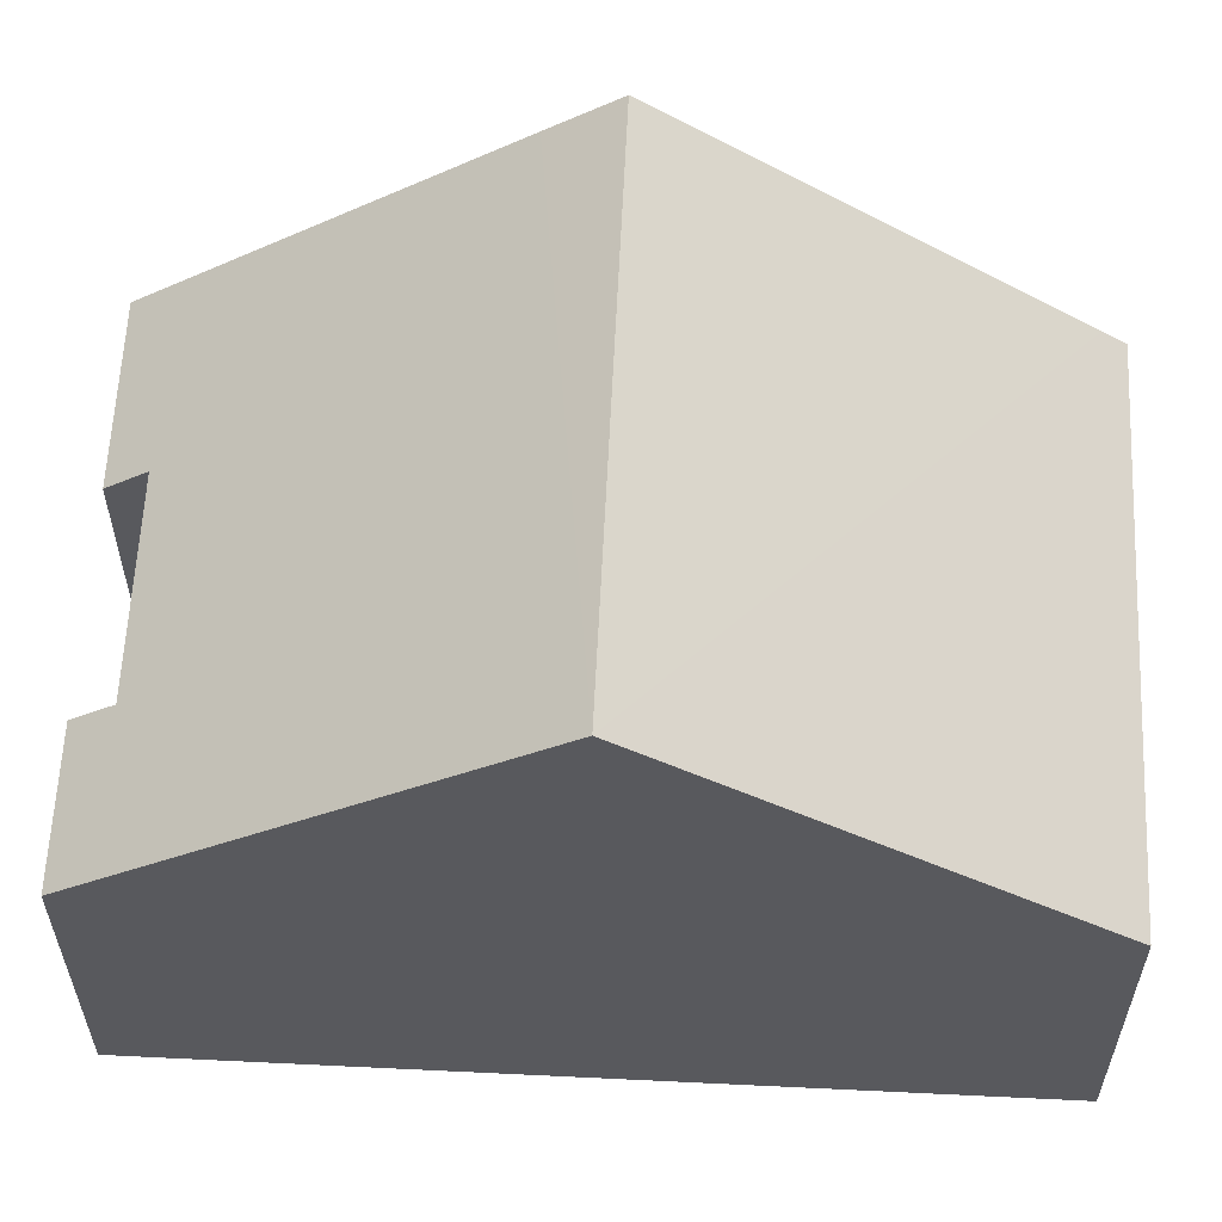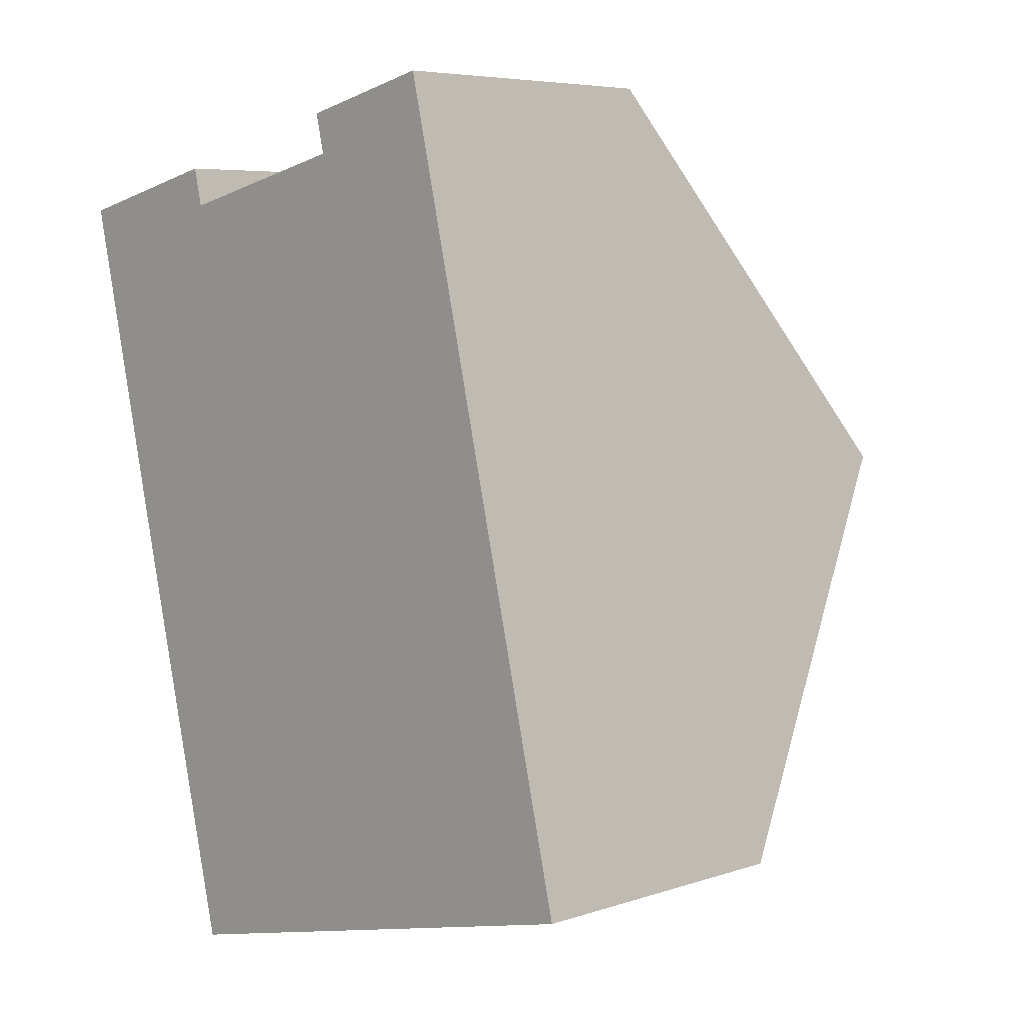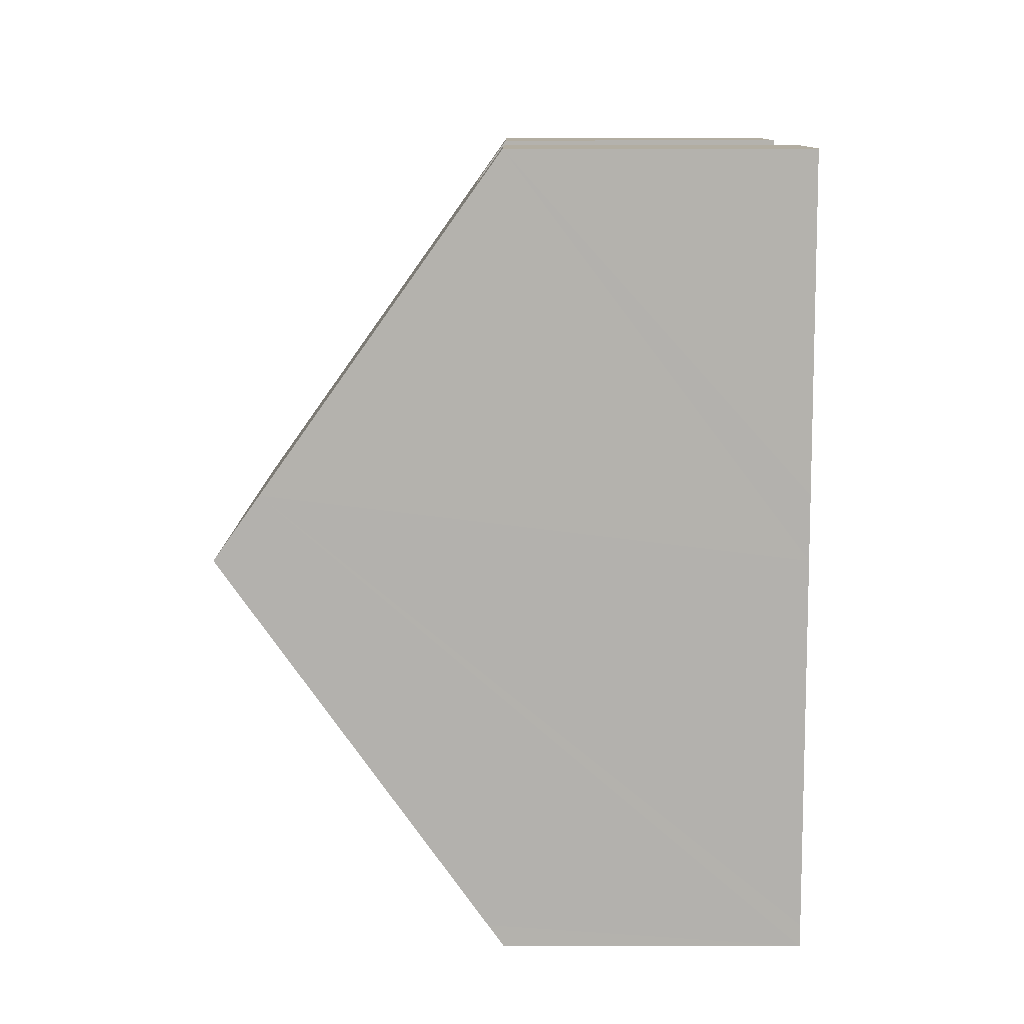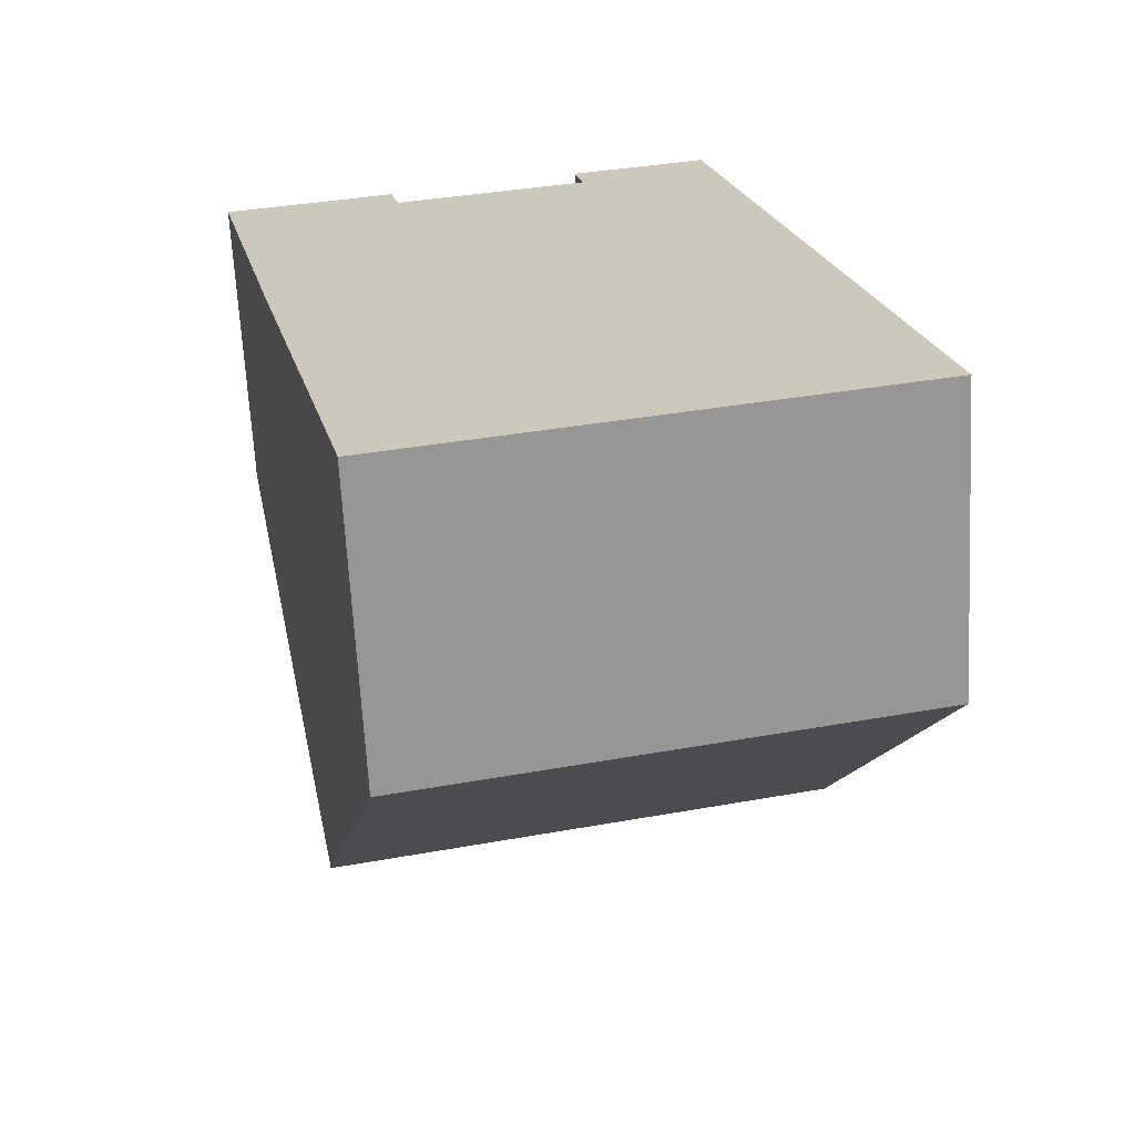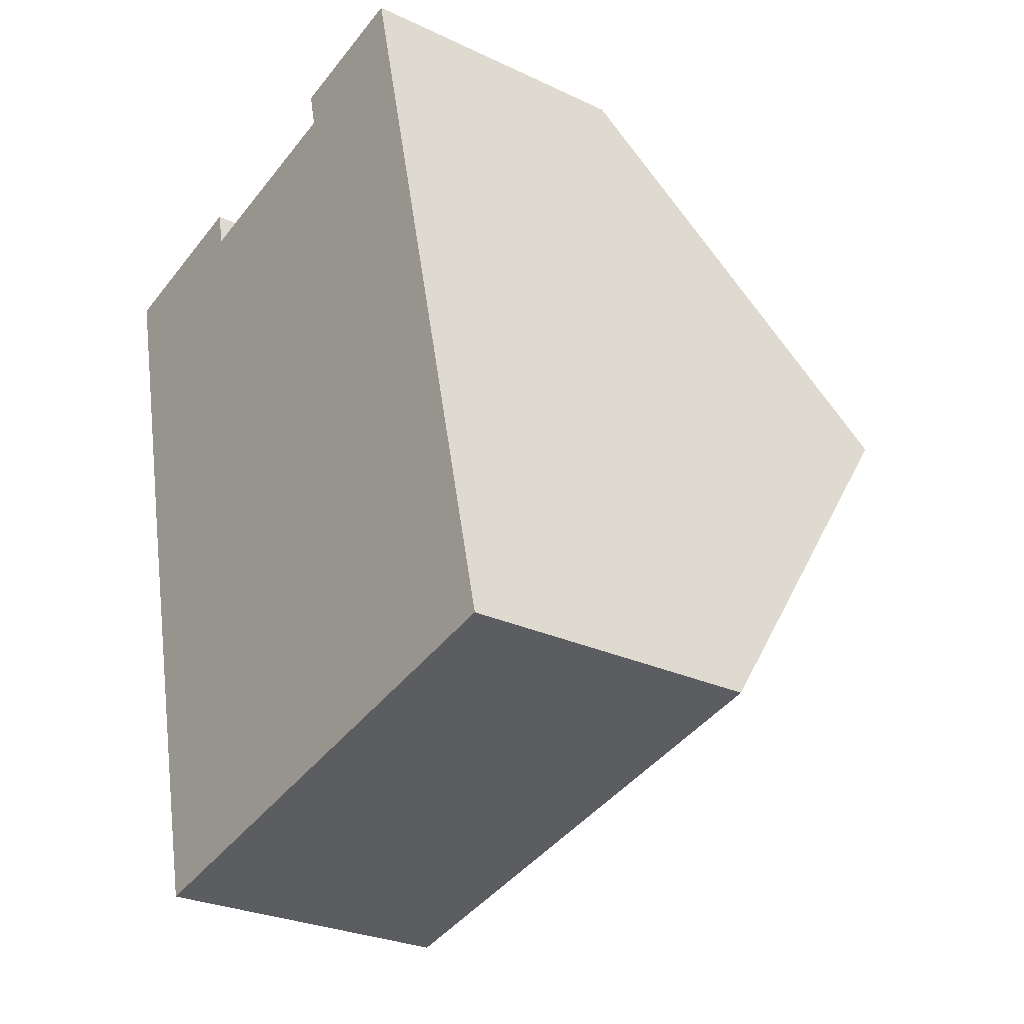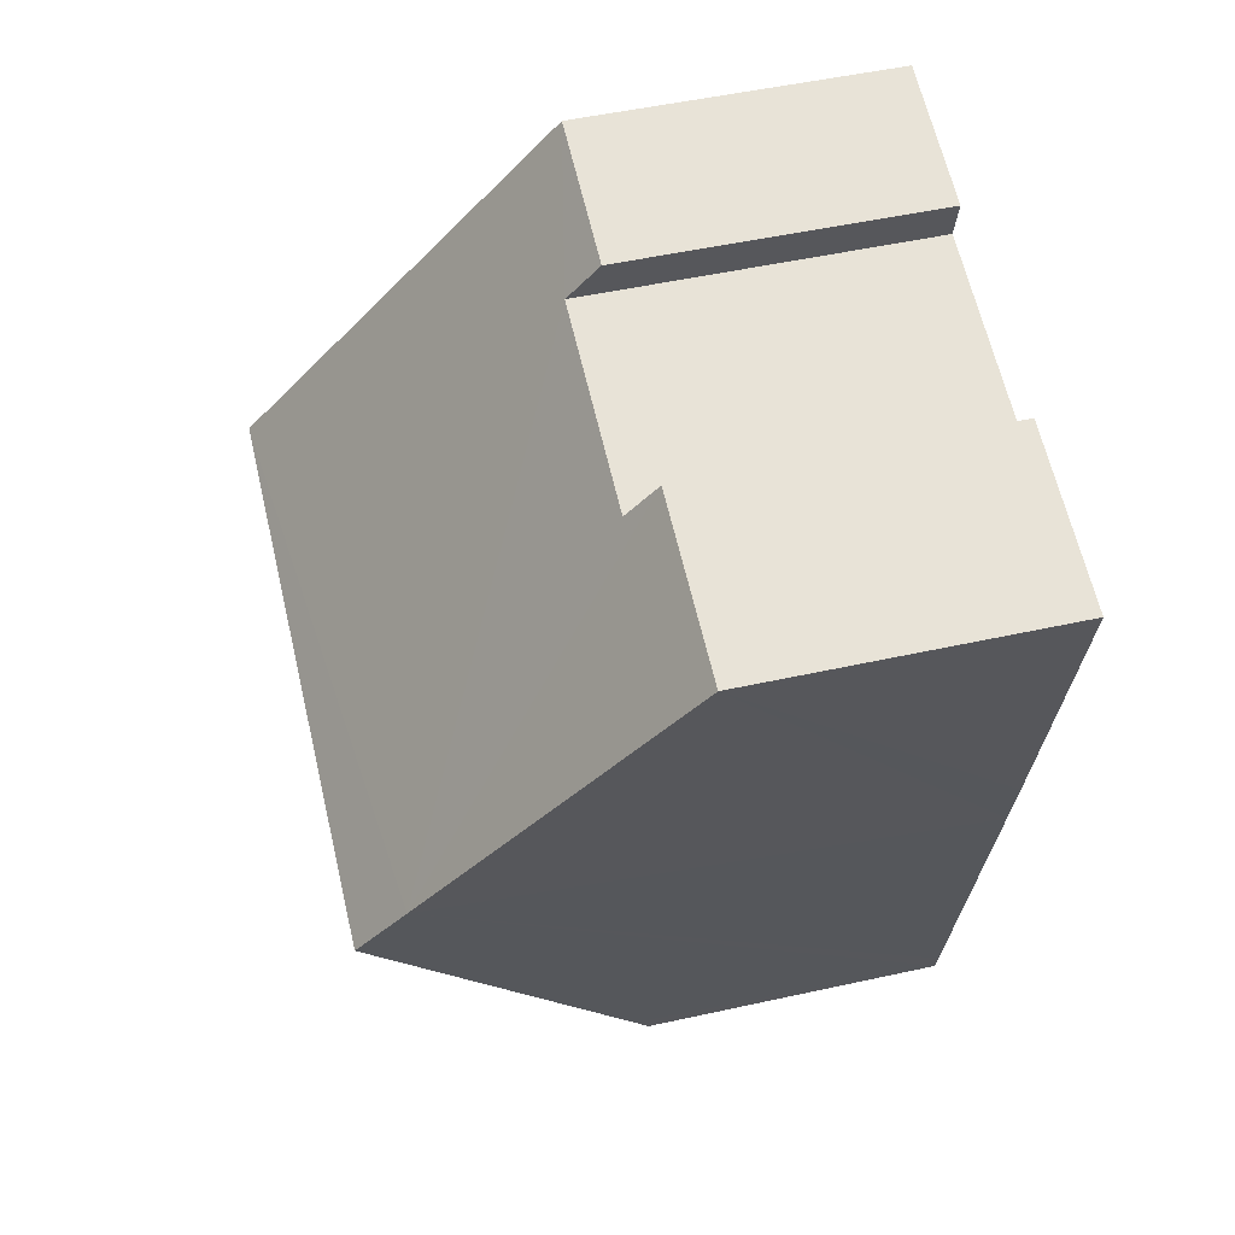
<metadata>
{"format":"obj","ext":"obj","renderer":"f3d","projection":"perspective","resolution":1024,"background":"white","views":[{"elev":59.9,"azim":79.6,"up":"+Y"},{"elev":6.1,"azim":45.3,"up":"+Z"},{"elev":-2.7,"azim":-89.8,"up":"+Z"},{"elev":-67.1,"azim":3.1,"up":"+Z"},{"elev":-27.3,"azim":53.9,"up":"+Z"},{"elev":50.7,"azim":-103.6,"up":"+Z"}]}
</metadata>
<code>
v  9.57 9.282 -4.28
v  2.835 5.017 -11.99
v  1.445 9.282 -6.174
v  2.916 4.763 -12.34
v  11.02 4.763 -10.45
v  8.114 4.755 1.904
v  6.033 5.211 0.762
v  5.888 4.755 1.385
v  8.351 5.492 0.897
v  2.74 4.763 0.639
v  1.205 8.546 -5.168
v  0 4.764 2.917e-16
v  2.882 5.211 0.027
v  2.882 -1.653e-18 0.027
v  2.74 -3.913e-17 0.639
v  8.114 -1.166e-16 1.904
v  8.351 -5.493e-17 0.897
v  9.57 2.621e-16 -4.28
v  11.02 6.4e-16 -10.45
v  6.033 -4.666e-17 0.762
v  5.888 -8.481e-17 1.385
v  0 0 0
v  2.916 7.557e-16 -12.34
v  2.835 7.345e-16 -11.99
v  1.445 3.78e-16 -6.174
v  1.205 3.164e-16 -5.168
g defaultobject
f 1 2 3
f 2 1 4
f 4 1 5
f 6 7 8
f 7 6 9
f 10 11 12
f 11 10 13
f 11 13 7
f 11 7 9
f 11 9 1
f 11 1 3
f 10 14 13
f 14 10 15
f 16 9 6
f 9 16 1
f 1 16 5
f 5 16 17
f 5 17 18
f 5 18 19
f 14 7 13
f 7 14 20
f 21 6 8
f 6 21 16
f 22 10 12
f 10 22 15
f 20 8 7
f 8 20 21
f 23 2 4
f 2 23 3
f 3 23 11
f 11 23 24
f 11 24 25
f 11 25 12
f 12 25 26
f 12 26 22
f 19 4 5
f 4 19 23
f 21 20 16
f 18 23 19
f 23 18 24
f 24 18 25
f 25 18 17
f 25 17 26
f 26 17 14
f 26 14 22
f 14 17 20
f 20 17 16
f 22 14 15

</code>
